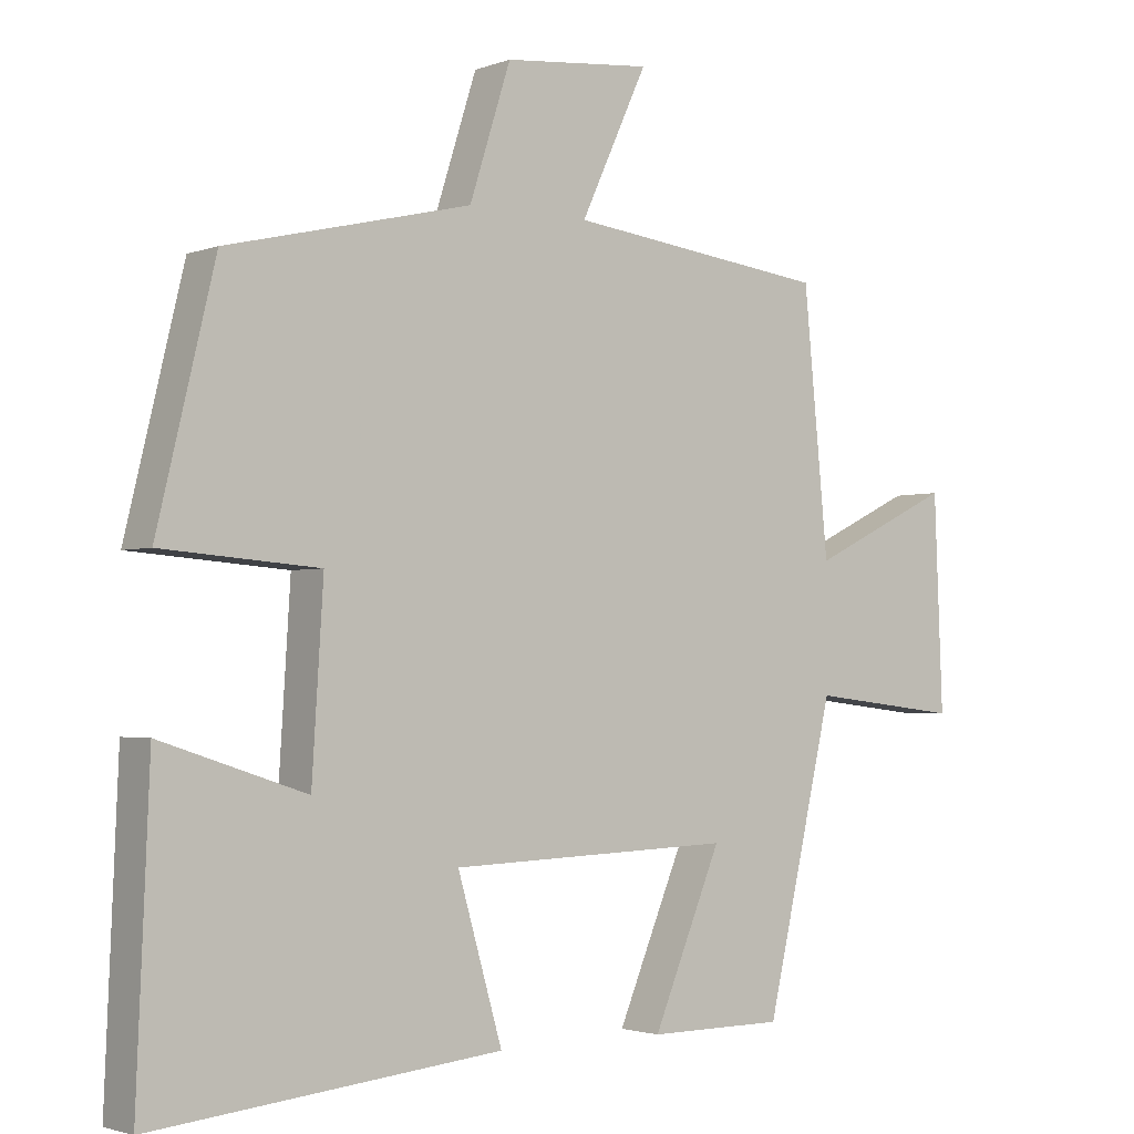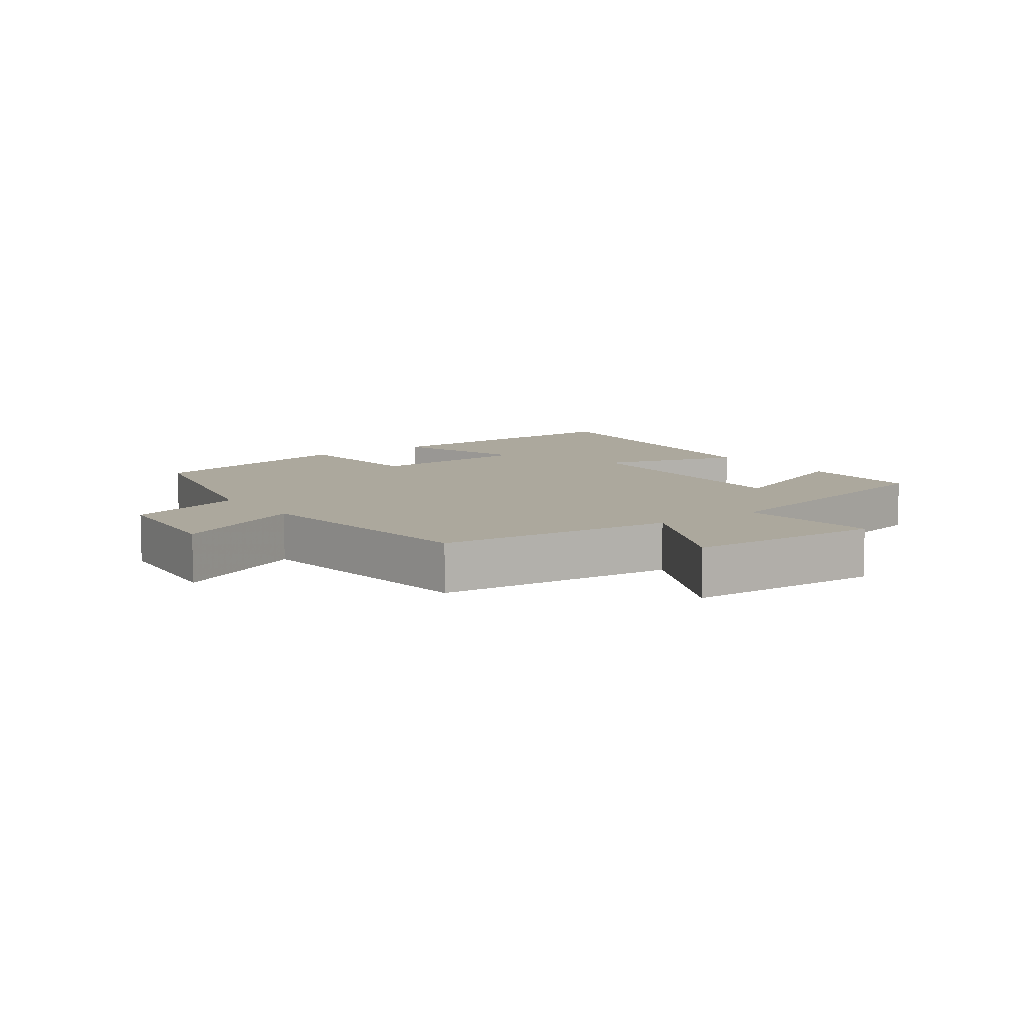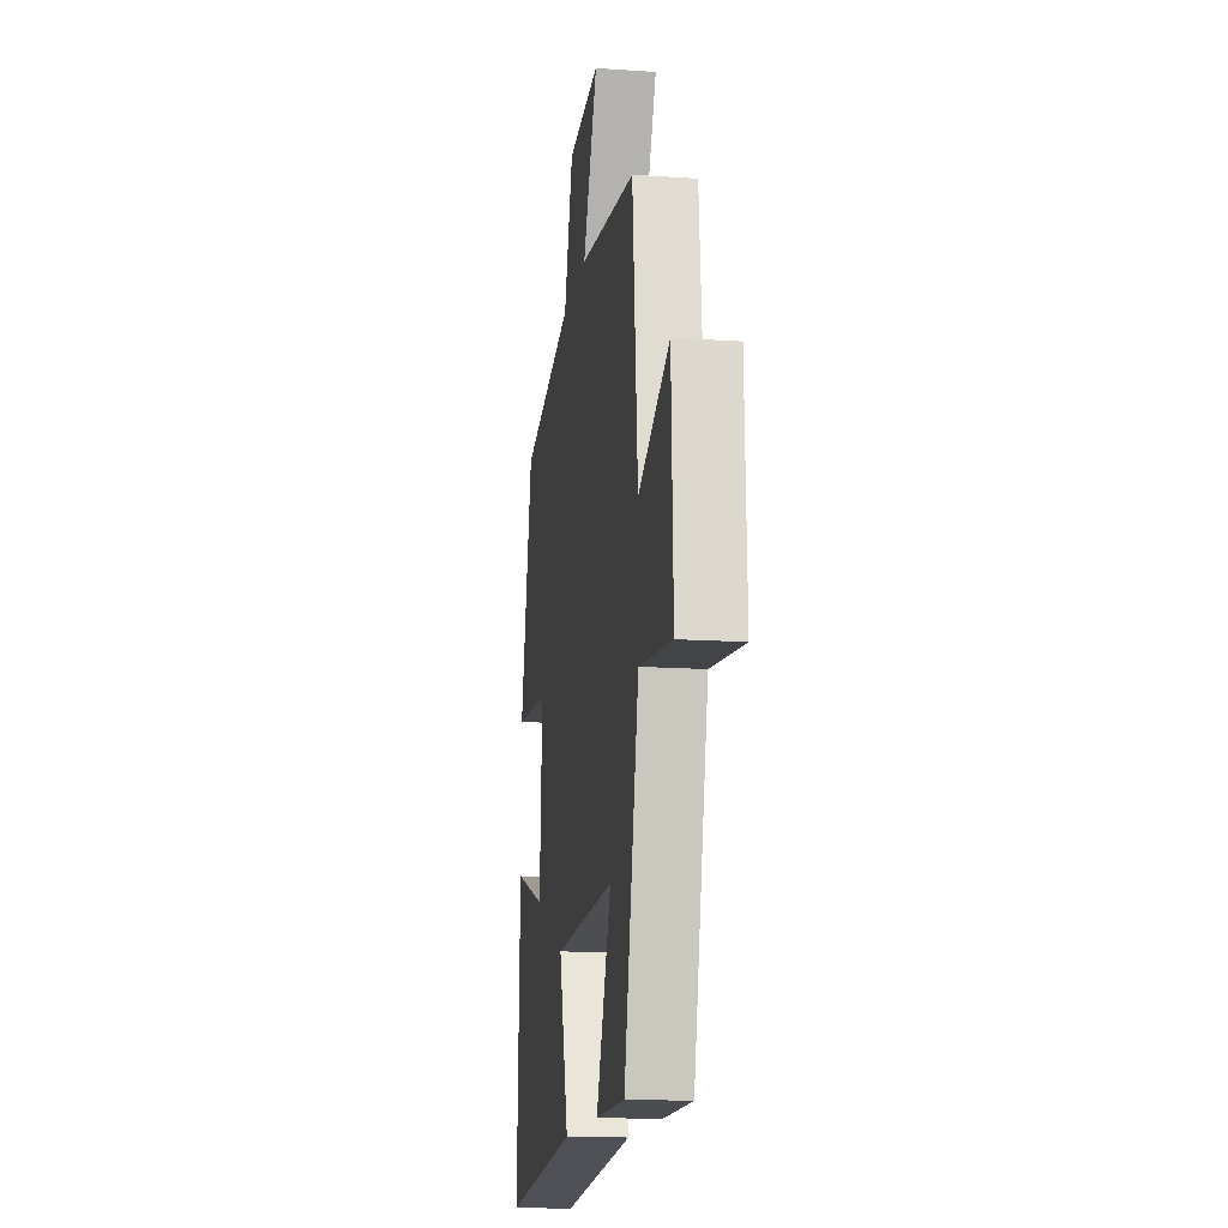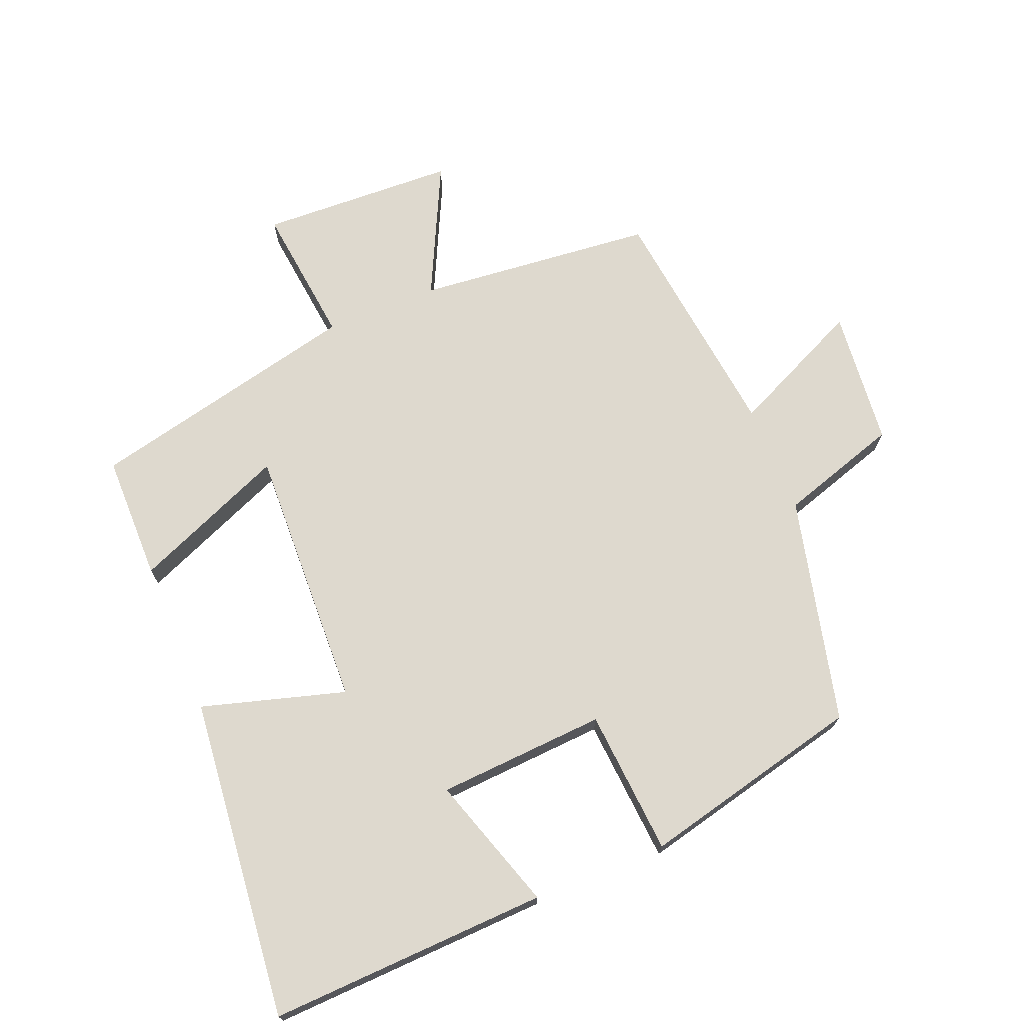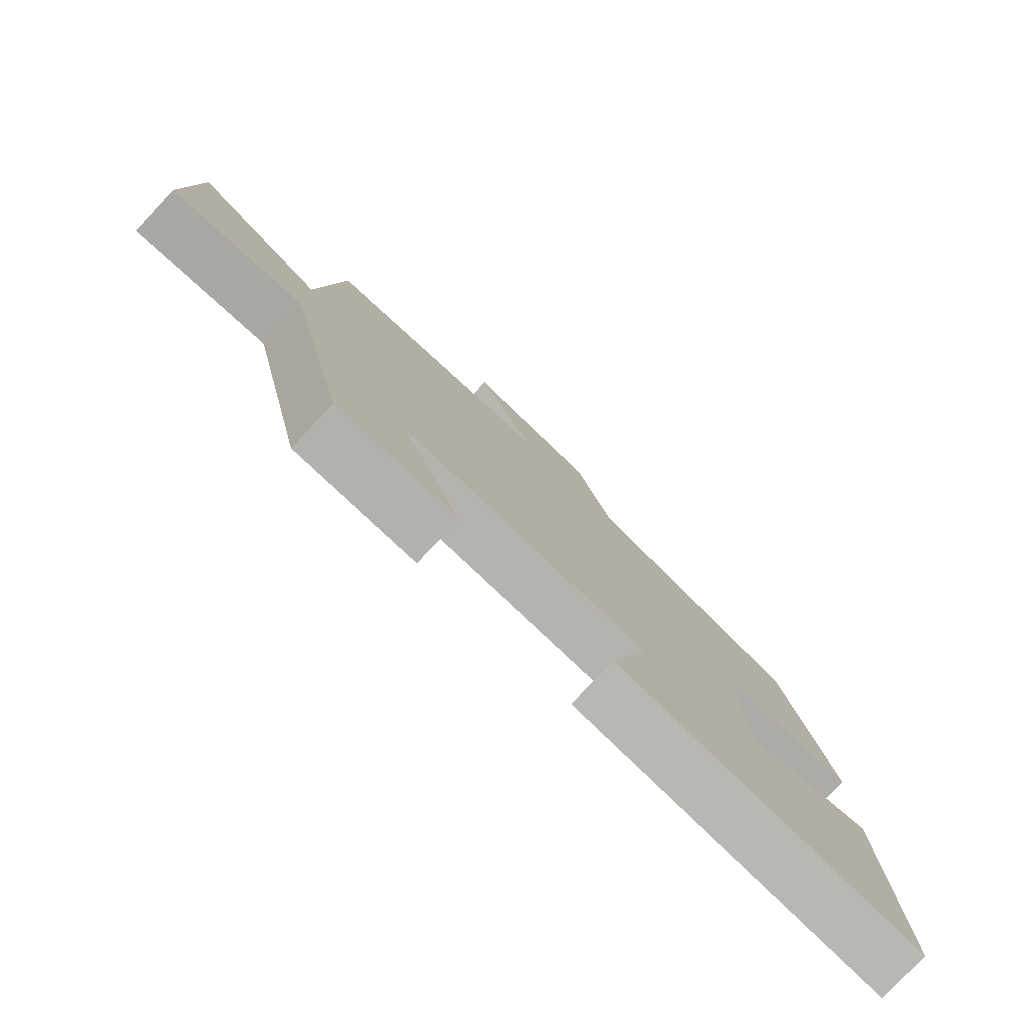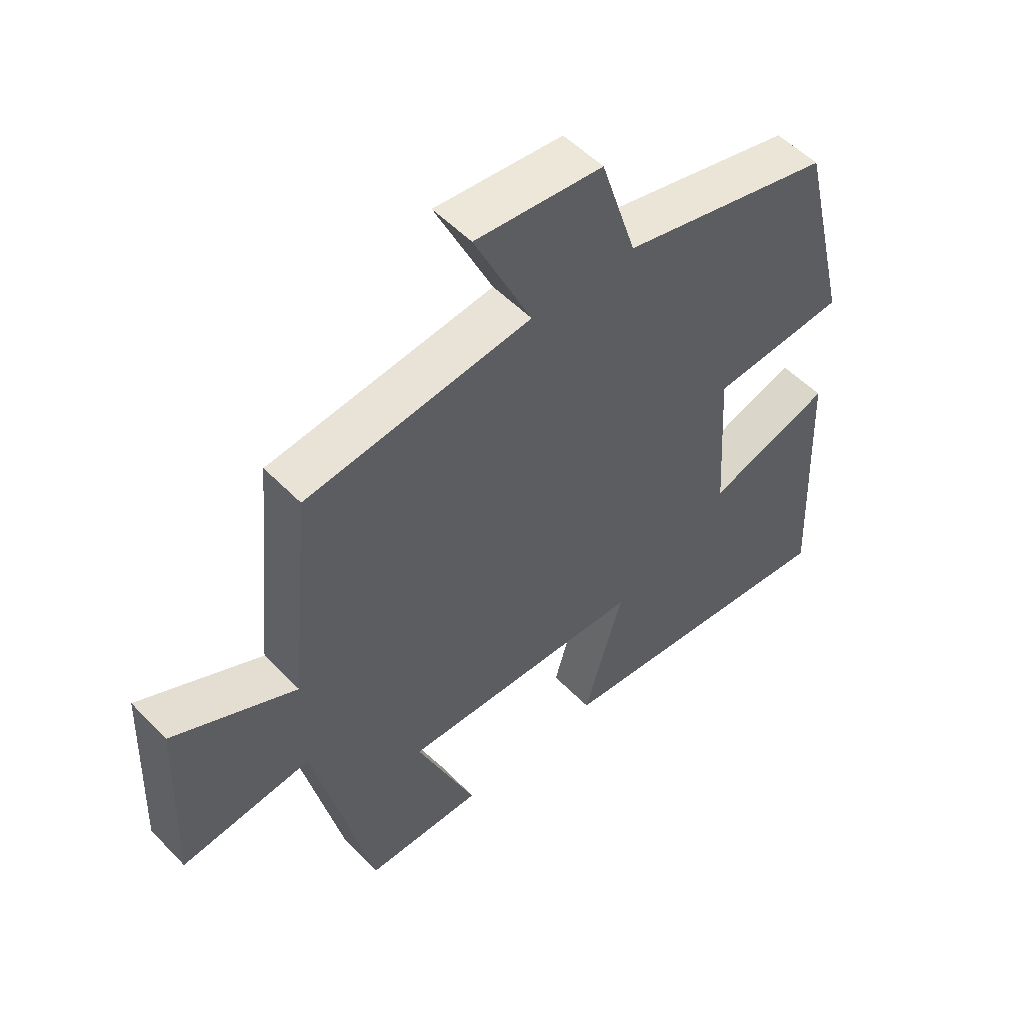
<metadata>
{"format":"obj","ext":"obj","renderer":"f3d","projection":"perspective","resolution":1024,"background":"white","views":[{"elev":-2.3,"azim":-37.9,"up":"+Z"},{"elev":8.6,"azim":54.3,"up":"+Y"},{"elev":-14.6,"azim":81.6,"up":"+Z"},{"elev":71.4,"azim":-112.1,"up":"+Y"},{"elev":-79.0,"azim":136.8,"up":"+Z"},{"elev":52.8,"azim":137.5,"up":"+Z"}]}
</metadata>
<code>
v -0.518 0.07 -0.55
v -0.5 0.07 -0.125
v -0.295 0.07 -0.192
v -0.279 0.07 0.064
v -0.5 0.07 0.081
v -0.419 0.07 0.418
v -0.075 0.07 0.5
v -0.017 0.07 0.682
v 0.191 0.07 0.702
v 0.097 0.07 0.5
v 0.465 0.07 0.455
v 0.5 0.07 0.093
v 0.701 0.07 0.19
v 0.713 0.07 -0.108
v 0.5 0.07 -0.083
v 0.404 0.07 -0.499
v 0.212 0.07 -0.5
v 0.309 0.07 -0.268
v -0.091 0.07 -0.282
v -0.028 0.07 -0.5
v -0.518 0 -0.55
v -0.5 0 -0.125
v -0.295 0 -0.192
v -0.279 0 0.064
v -0.5 0 0.081
v -0.419 0 0.418
v -0.075 0 0.5
v -0.017 0 0.682
v 0.191 0 0.702
v 0.097 0 0.5
v 0.465 0 0.455
v 0.5 0 0.093
v 0.701 0 0.19
v 0.713 0 -0.108
v 0.5 0 -0.083
v 0.404 0 -0.499
v 0.212 0 -0.5
v 0.309 0 -0.268
v -0.091 0 -0.282
v -0.028 0 -0.5
f 19 20 1 2
f 15 16 17 18
f 15 18 19
f 12 13 14 15
f 10 11 12 15
f 10 15 19
f 7 8 9 10
f 4 5 6 7
f 3 4 7 10
f 19 2 3
f 3 10 19
f 22 21 40 39
f 38 37 36 35
f 39 38 35
f 35 34 33 32
f 35 32 31 30
f 39 35 30
f 30 29 28 27
f 27 26 25 24
f 30 27 24 23
f 23 22 39
f 39 30 23
f 1 21 22 2
f 2 22 23 3
f 3 23 24 4
f 4 24 25 5
f 5 25 26 6
f 6 26 27 7
f 7 27 28 8
f 8 28 29 9
f 9 29 30 10
f 10 30 31 11
f 11 31 32 12
f 12 32 33 13
f 13 33 34 14
f 14 34 35 15
f 15 35 36 16
f 16 36 37 17
f 17 37 38 18
f 18 38 39 19
f 19 39 40 20
f 20 40 21 1

</code>
